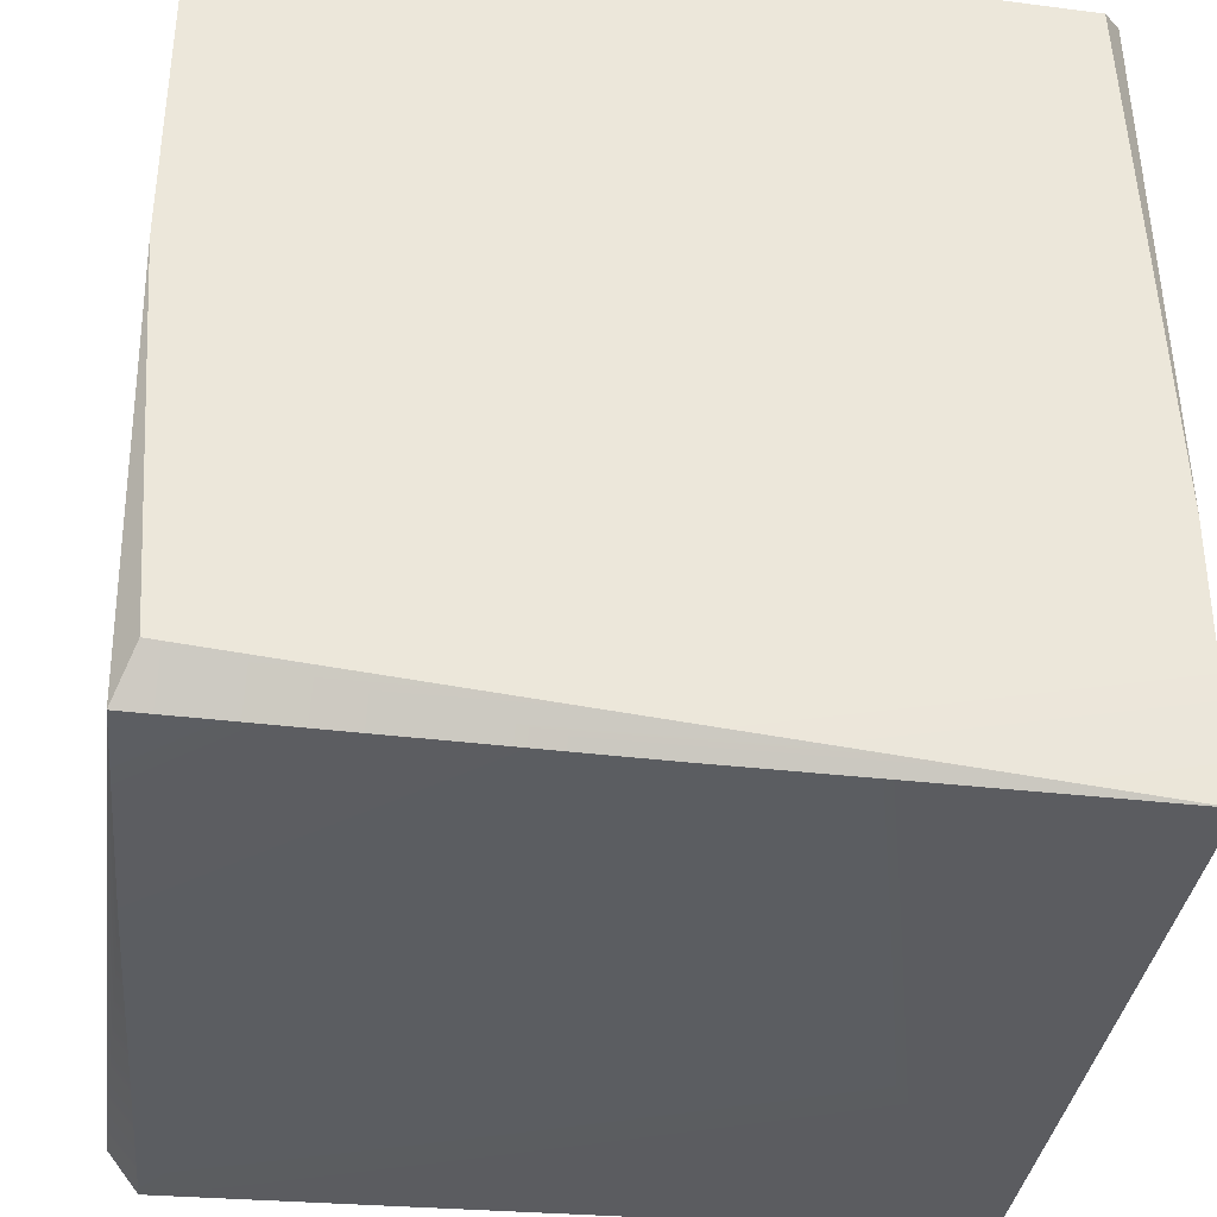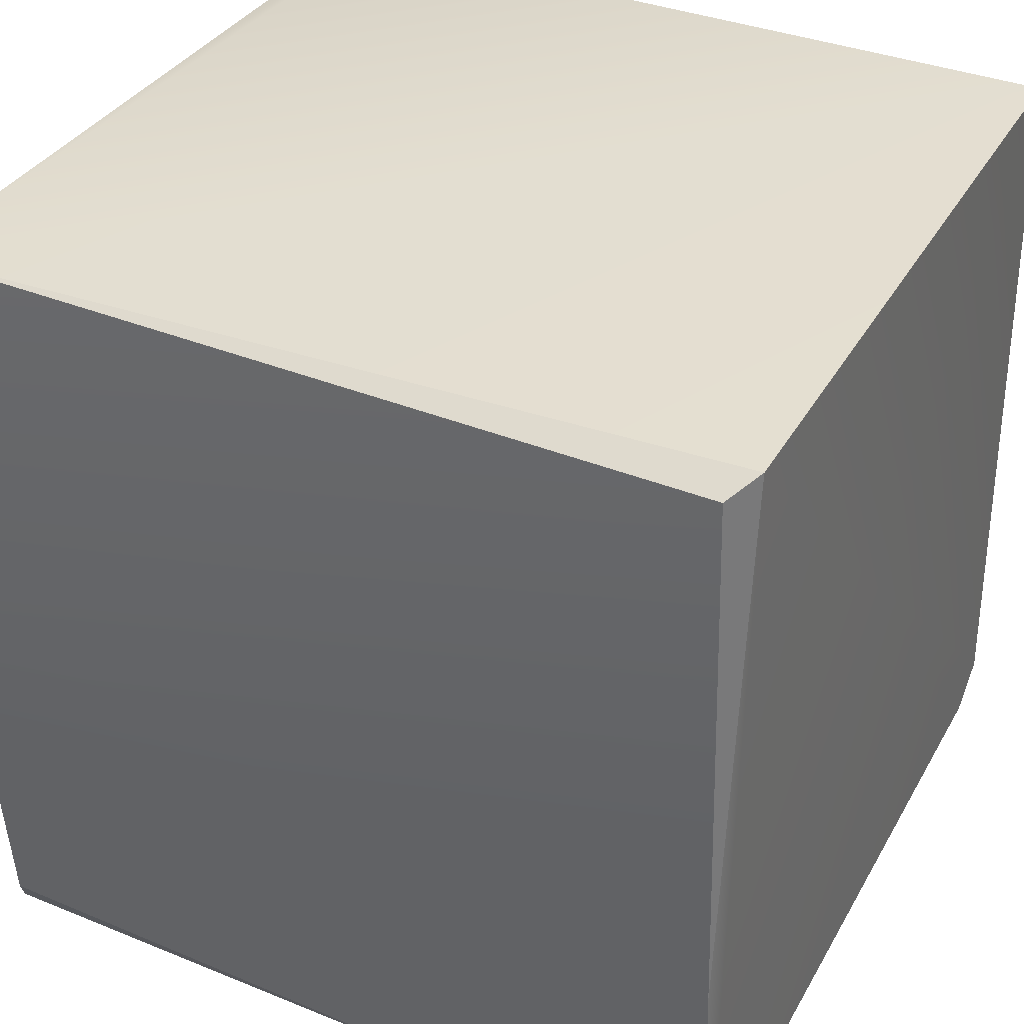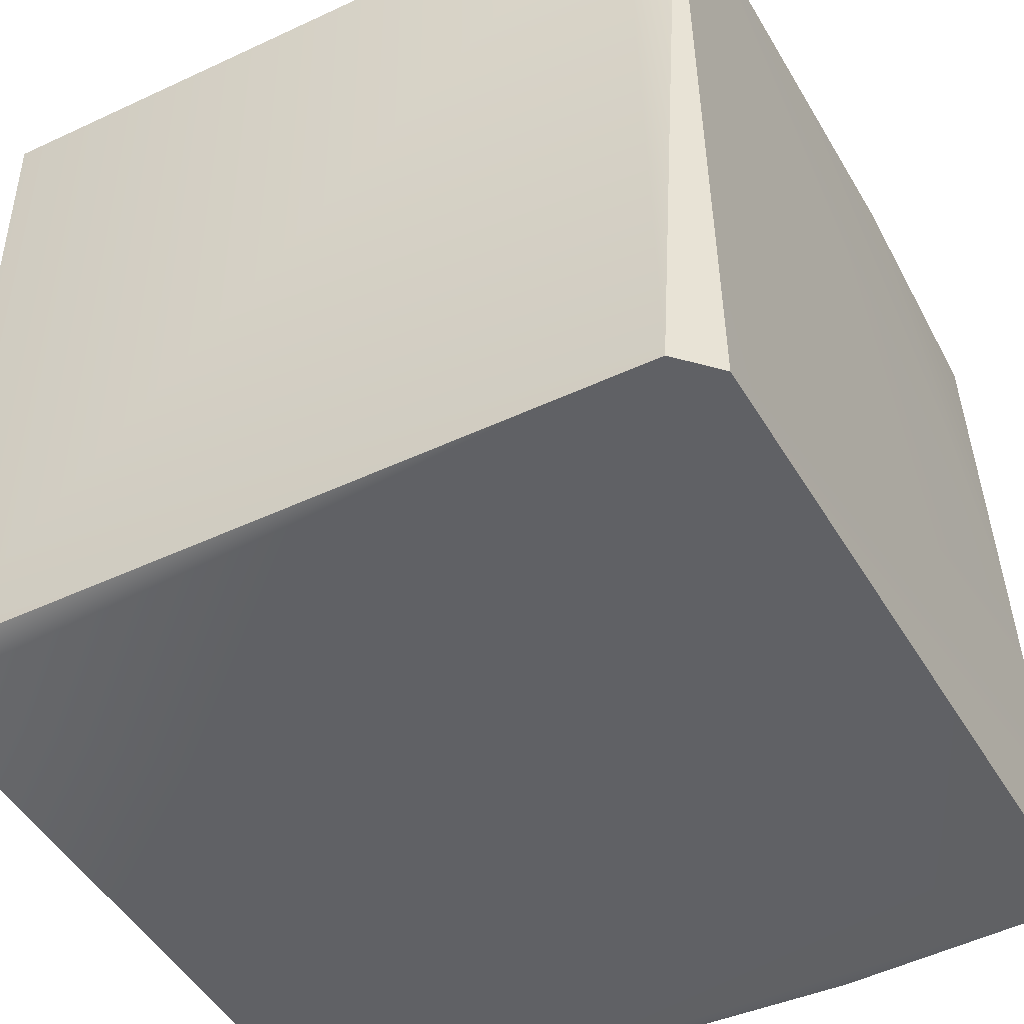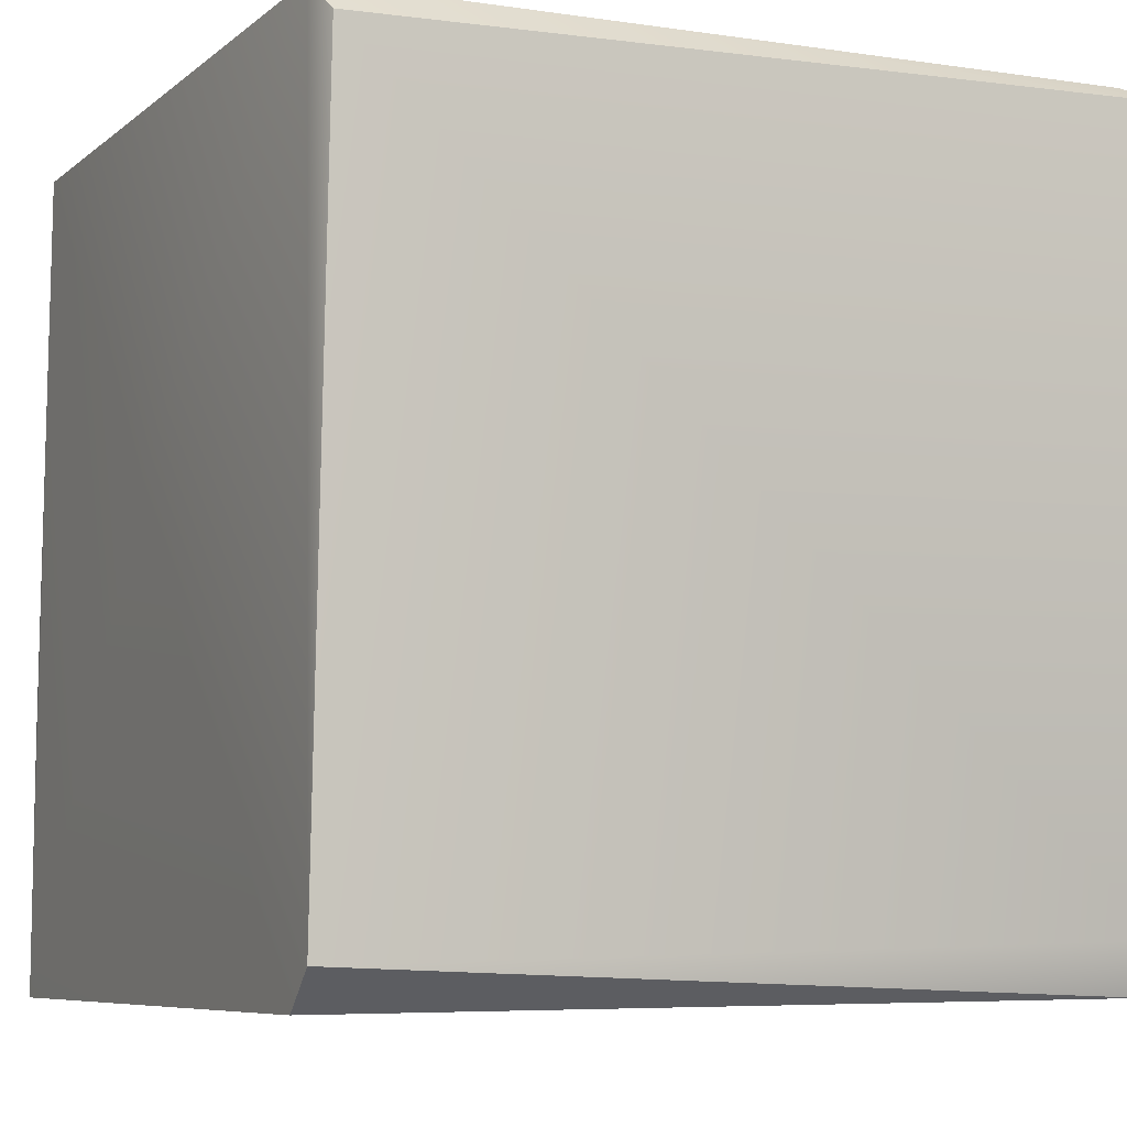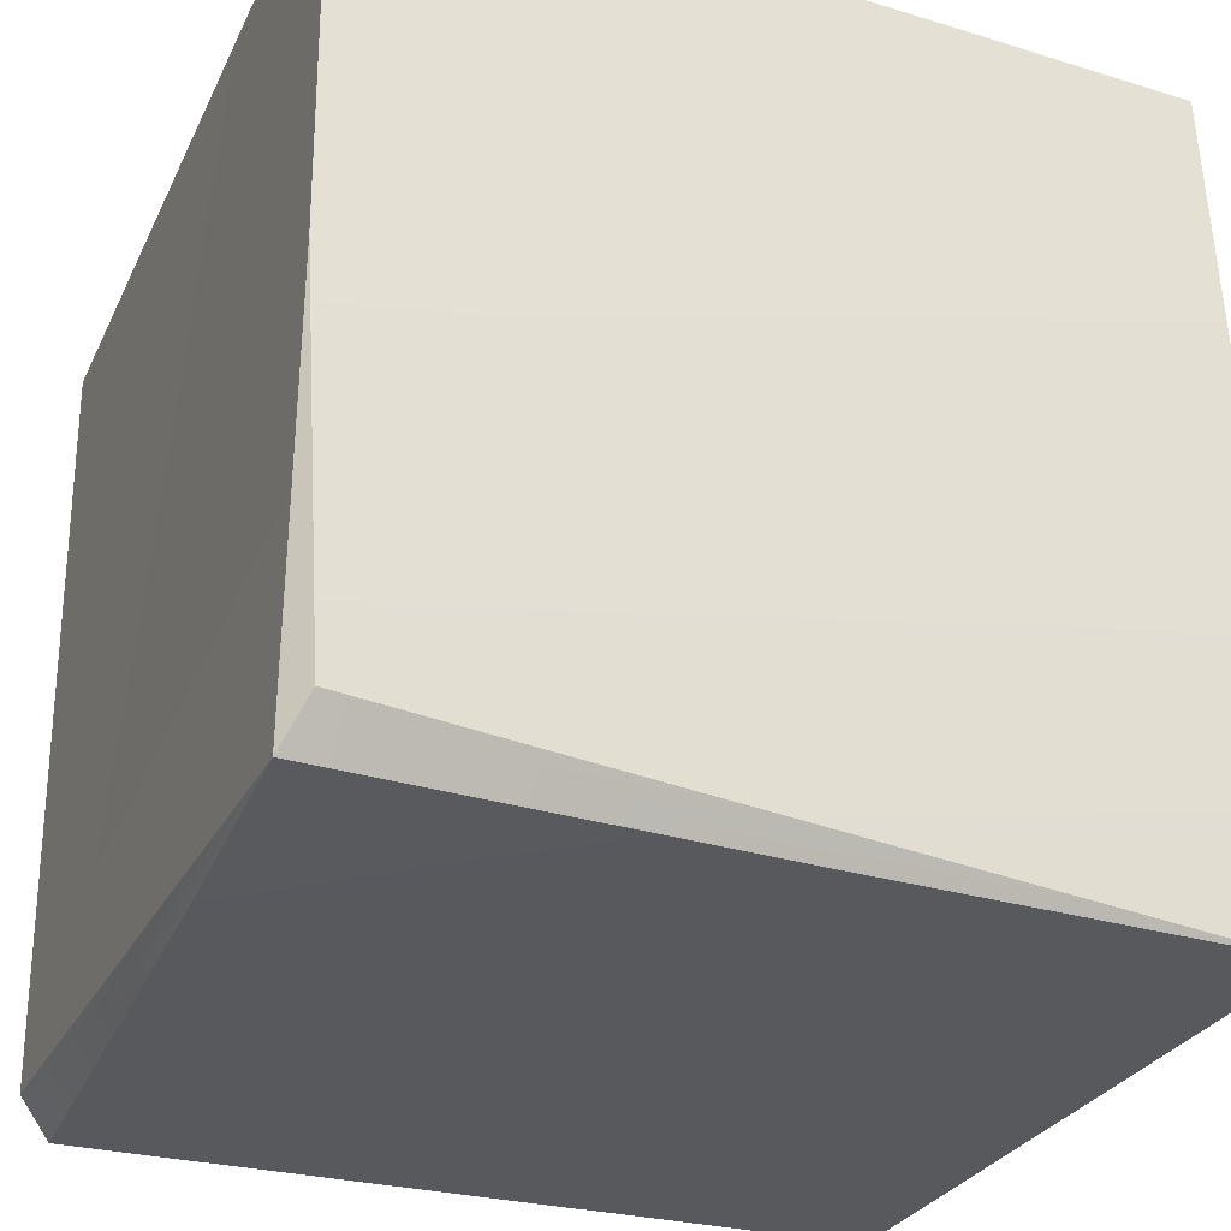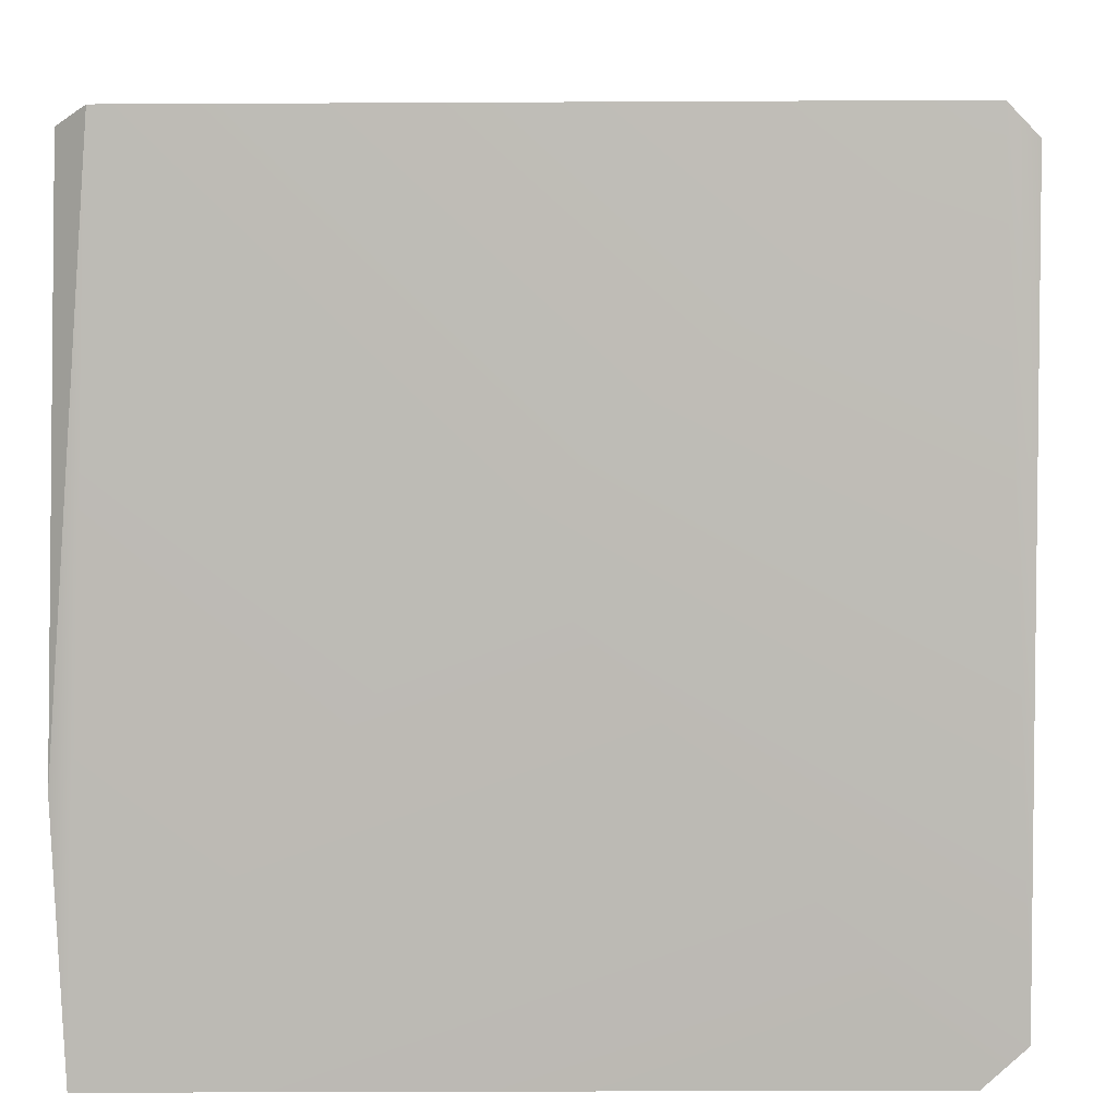
<metadata>
{"format":"obj","ext":"obj","renderer":"f3d","projection":"perspective","resolution":1024,"background":"white","views":[{"elev":-35.7,"azim":-97.6,"up":"+Z"},{"elev":36.2,"azim":-63.8,"up":"+Z"},{"elev":-47.9,"azim":118.5,"up":"+Y"},{"elev":-6.1,"azim":64.7,"up":"+Z"},{"elev":-29.6,"azim":-112.2,"up":"+Z"},{"elev":5.3,"azim":3.4,"up":"+Z"}]}
</metadata>
<code>
g Structures_Cube
v -0.4565 0.4815 -0.4759
v -0.4975 0.4881 0.01641
v -0.49 0.459 -0.4232
v 0.4898 -0.4877 -0.437
v 0.4661 0.4441 -0.483
v 0.4413 -0.4862 -0.4827
v -0.4737 -0.4562 0.4626
v -0.4361 -0.4826 0.4827
v -0.486 -0.4776 -0.1973
v -0.4737 -0.4562 0.4626
v -0.4798 0.4865 0.4935
v -0.4361 -0.4826 0.4827
v 0.4519 0.4818 -0.4399
v -0.133 0.4691 -0.4867
v 0.4661 0.4441 -0.483
v -0.4565 0.4815 -0.4759
v -0.4361 -0.4826 0.4827
v -0.4798 0.4865 0.4935
v 0.4529 -0.4831 0.4833
v 0.4606 0.4403 0.4856
v 0.486 0.4839 0.4687
v 0.4519 0.4818 -0.4399
v -0.4975 0.4881 0.01641
v -0.4565 0.4815 -0.4759
v -0.4798 0.4865 0.4935
v 0.486 0.4839 0.4687
v 0.4413 -0.4862 -0.4827
v -0.4614 0.0007731 -0.4891
v -0.47 -0.4839 -0.5012
v 0.4661 0.4441 -0.483
v -0.133 0.4691 -0.4867
v -0.4565 0.4815 -0.4759
v -0.4975 0.4881 0.01641
v -0.4798 0.4865 0.4935
v -0.4737 -0.4562 0.4626
v -0.486 -0.4776 -0.1973
v -0.49 0.459 -0.4232
v -0.47 -0.4839 -0.5012
v -0.47 -0.4839 -0.5012
v -0.486 -0.4776 -0.1973
v -0.4361 -0.4826 0.4827
v -0.034 -0.4886 0.06401
v 0.4413 -0.4862 -0.4827
v 0.4529 -0.4831 0.4833
v 0.4898 -0.4877 -0.437
v 0.4889 -0.4705 0.4476
v -0.49 0.459 -0.4232
v -0.47 -0.4839 -0.5012
v -0.4614 0.0007731 -0.4891
v -0.4565 0.4815 -0.4759
v 0.4661 0.4441 -0.483
v 0.4898 -0.4877 -0.437
v 0.4893 0.4494 -0.4229
v 0.4889 -0.4705 0.4476
v 0.486 0.4839 0.4687
v 0.486 0.4839 0.4687
v 0.4889 -0.4705 0.4476
v 0.4529 -0.4831 0.4833
v 0.4606 0.4403 0.4856
v 0.4893 0.4494 -0.4229
v 0.486 0.4839 0.4687
v 0.4519 0.4818 -0.4399
v 0.4661 0.4441 -0.483
g Structures_Cube_0
f 3 2 1
f 6 5 4
f 9 8 7
f 12 11 10
f 15 14 13
f 16 13 14
f 19 18 17
f 20 18 19
f 18 20 21
f 24 23 22
f 22 23 25
f 25 26 22
f 29 28 27
f 27 28 30
f 31 30 28
f 28 32 31
f 35 34 33
f 35 33 36
f 36 33 37
f 38 36 37
f 41 40 39
f 42 41 39
f 43 42 39
f 42 44 41
f 45 42 43
f 45 44 42
f 45 46 44
f 49 48 47
f 50 49 47
f 53 52 51
f 53 54 52
f 53 55 54
f 58 57 56
f 58 56 59
f 62 61 60
f 60 63 62

</code>
